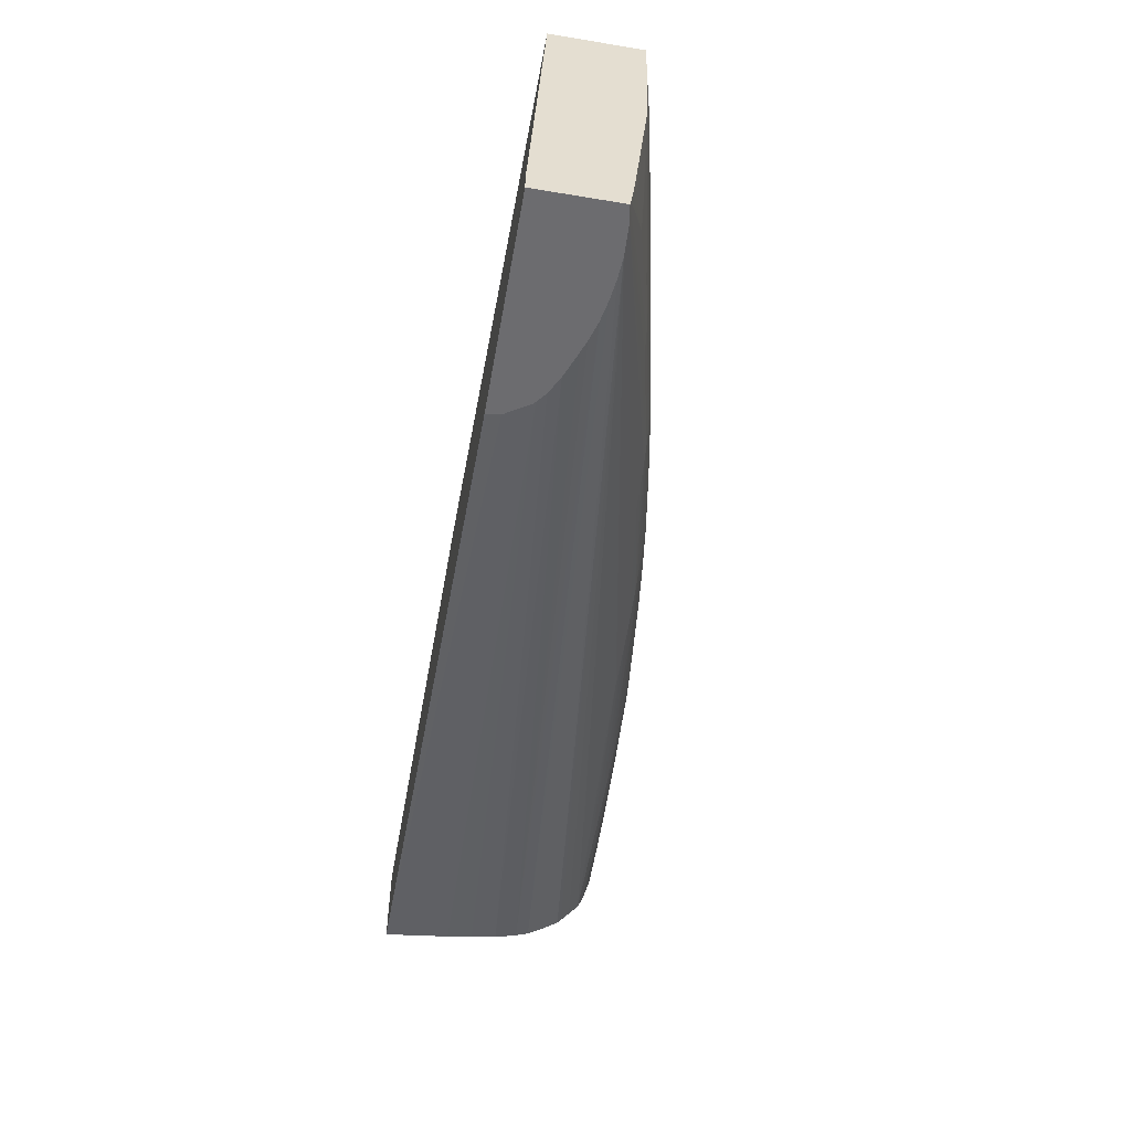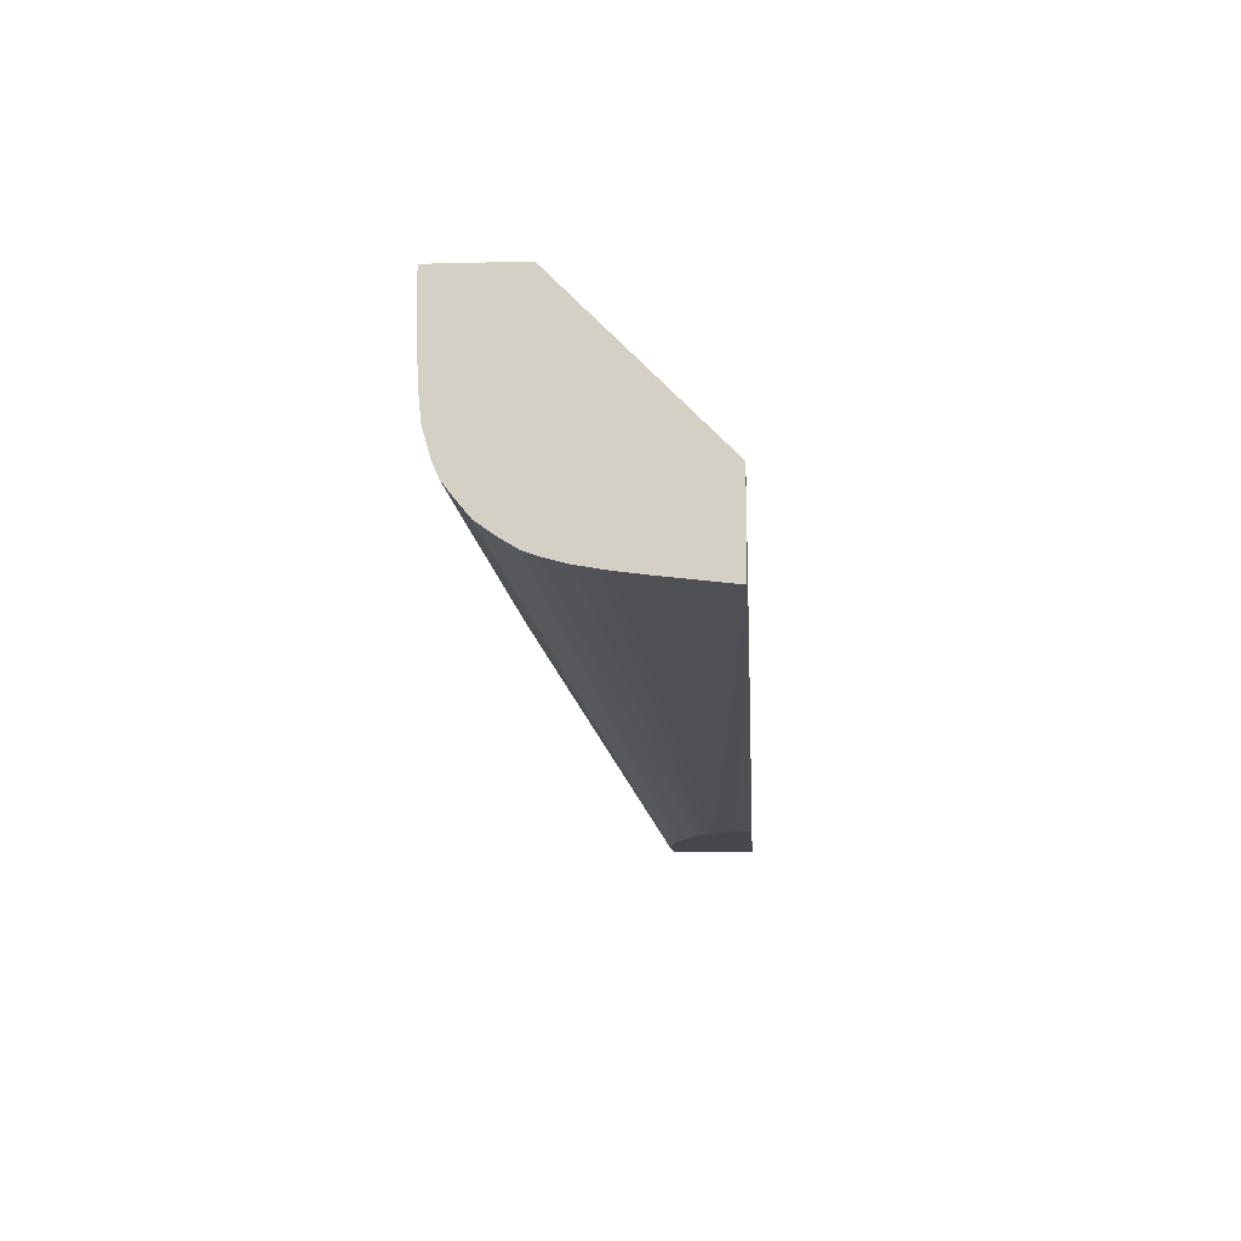
<metadata>
{"format":"obj","ext":"obj","renderer":"f3d","projection":"perspective","resolution":1024,"background":"white","views":[{"elev":-53.8,"azim":80.0,"up":"+Y"},{"elev":-11.6,"azim":-86.5,"up":"+Y"}]}
</metadata>
<code>
v 0.046 -2.348e-05 -0.01987
v 0.02495 -0.008279 -0.01914
v 0.02554 -0.008361 -0.01914
v 0.02623 -0.008458 -0.01914
v 0.02754 -0.00871 -0.01914
v 0.02842 -0.008891 -0.01914
v 0.03007 -0.009312 -0.01914
v 0.03066 -0.009474 -0.01914
v 0.03135 -0.009695 -0.01914
v 0.03196 -0.009899 -0.01914
v 0.046 -0.01496 -0.01914
v 0.046 -2.348e-05 -0.02432
v 0.0002619 -2.348e-05 -0.02627
v 0.0002619 -0.00724 -0.01914
v 0.0004365 -0.007244 -0.01914
v 0.0006425 -0.00725 -0.01914
v 0.02367 -0.008171 -0.01914
v 0.02426 -0.008219 -0.01914
v 0.046 -0.01581 -0.01914
v 0.046 -0.0006402 -0.02432
v 0.04574 -2.348e-05 -0.02439
v 0.0002619 -2.348e-05 -0.03032
v 0.0002619 -0.01147 -0.01914
v 0.046 -0.01581 -0.02319
v 0.03582 -0.01581 -0.01914
v 0.046 -0.00192 -0.0243
v 0.04415 -0.00192 -0.02478
v 0.04415 -0.0006402 -0.02479
v 0.04415 -2.348e-05 -0.02479
v 0.0002619 -0.0006402 -0.03032
v 0.003199 -2.348e-05 -0.03022
v 0.003199 -0.0006402 -0.03023
v 0.03579 -0.01581 -0.01923
v 0.0002619 -0.01109 -0.0224
v 0.0366 -0.01581 -0.02099
v 0.03588 -0.01581 -0.01984
v 0.046 -0.01552 -0.02325
v 0.04543 -0.01581 -0.02329
v 0.03734 -0.01161 -0.02563
v 0.0382 -0.0112 -0.02556
v 0.046 -0.002221 -0.0243
v 0.04415 -0.0032 -0.02476
v 0.03352 -0.00192 -0.02692
v 0.03355 -0.0006402 -0.02693
v 0.03419 -2.348e-05 -0.0268
v 0.0002619 -0.001538 -0.03032
v 0.00448 -2.348e-05 -0.03017
v 0.003199 -0.00192 -0.03022
v 0.0006425 -0.00192 -0.0303
v 0.00448 -0.0006402 -0.03018
v 0.0002619 -0.01092 -0.02368
v 0.03672 -0.01581 -0.02112
v 0.04333 -0.0124 -0.02428
v 0.046 -0.0147 -0.02335
v 0.04524 -0.01581 -0.02332
v 0.03187 -0.01016 -0.02686
v 0.03647 -0.01088 -0.02593
v 0.03893 -0.01082 -0.02545
v 0.03391 -0.009598 -0.02661
v 0.03519 -0.009598 -0.02635
v 0.046 -0.0032 -0.02428
v 0.04533 -0.0032 -0.02446
v 0.04527 -0.00448 -0.02444
v 0.04415 -0.00448 -0.02472
v 0.03331 -0.006695 -0.02688
v 0.03336 -0.00576 -0.02689
v 0.03342 -0.00448 -0.02691
v 0.03347 -0.0032 -0.02692
v 0.03263 -0.0032 -0.02708
v 0.03263 -0.00192 -0.0271
v 0.03263 -0.0006402 -0.02711
v 0.03311 -2.348e-05 -0.02702
v 0.03355 -2.348e-05 -0.02693
v 0.0002619 -0.00192 -0.03031
v 0.005143 -2.348e-05 -0.03015
v 0.00448 -0.00192 -0.03017
v 0.00448 -0.0032 -0.03015
v 0.0002619 -0.002818 -0.03028
v 0.003199 -0.0032 -0.03019
v 0.001923 -0.0032 -0.03023
v 0.005761 -0.00192 -0.03012
v 0.007042 -0.0006402 -0.03007
v 0.0002619 -0.01086 -0.02406
v 0.0372 -0.01581 -0.0215
v 0.04351 -0.01154 -0.02432
v 0.04403 -0.01204 -0.02414
v 0.04543 -0.01344 -0.02364
v 0.046 -0.01397 -0.02344
v 0.04031 -0.01088 -0.02514
v 0.02879 -0.0105 -0.02701
v 0.03007 -0.01041 -0.02696
v 0.03101 -0.01031 -0.02691
v 0.04379 -0.01581 -0.02338
v 0.01984 -0.009105 -0.02824
v 0.02112 -0.009054 -0.02821
v 0.02879 -0.009598 -0.02735
v 0.02495 -0.008531 -0.02807
v 0.02611 -0.008199 -0.028
v 0.02751 -0.008318 -0.0278
v 0.02879 -0.008318 -0.02761
v 0.03231 -0.009302 -0.02693
v 0.03269 -0.009676 -0.02681
v 0.03647 -0.009598 -0.02609
v 0.03844 -0.01035 -0.0256
v 0.03317 -0.008318 -0.02685
v 0.046 -0.00448 -0.02425
v 0.04591 -0.00448 -0.02427
v 0.04519 -0.00576 -0.02442
v 0.04505 -0.007039 -0.02438
v 0.03647 -0.008318 -0.02616
v 0.03391 -0.008318 -0.0267
v 0.03325 -0.007548 -0.02687
v 0.03275 -0.007089 -0.02698
v 0.03263 -0.00576 -0.02704
v 0.03263 -0.00448 -0.02706
v 0.03135 -0.00448 -0.02731
v 0.03135 -0.0032 -0.02733
v 0.03135 -0.00192 -0.02734
v 0.03135 -0.0006402 -0.02735
v 0.03263 -2.348e-05 -0.02711
v 0.007042 -2.348e-05 -0.03007
v 0.005761 -0.0032 -0.0301
v 0.005761 -0.00448 -0.03007
v 0.00448 -0.00448 -0.03012
v 0.0002619 -0.0032 -0.03027
v 0.0006425 -0.0032 -0.03026
v 0.007042 -0.00192 -0.03006
v 0.008322 -2.348e-05 -0.03
v 0.008322 -0.0006402 -0.03
v 0.0002619 -0.0107 -0.02495
v 0.03805 -0.01581 -0.02195
v 0.04569 -0.007039 -0.02422
v 0.046 -0.007437 -0.02411
v 0.0221 -0.008998 -0.02818
v 0.02295 -0.008939 -0.02815
v 0.02367 -0.008825 -0.02812
v 0.04282 -0.01581 -0.02332
v 0.0002619 -0.009106 -0.02831
v 0.0002619 -0.008877 -0.0285
v 0.0002619 -0.008335 -0.02895
v 0.0002619 -0.007696 -0.02944
v 0.016 -0.009154 -0.0283
v 0.01728 -0.009148 -0.02828
v 0.01856 -0.009131 -0.02826
v 0.009599 -0.007499 -0.02936
v 0.016 -0.008318 -0.02875
v 0.01728 -0.008318 -0.0287
v 0.01856 -0.008318 -0.02864
v 0.02495 -0.007893 -0.0282
v 0.02367 -0.008185 -0.02828
v 0.02561 -0.007695 -0.02816
v 0.02751 -0.007039 -0.0279
v 0.02879 -0.007039 -0.0277
v 0.03007 -0.008318 -0.0274
v 0.03135 -0.008318 -0.02719
v 0.03253 -0.008318 -0.02697
v 0.03775 -0.009598 -0.02581
v 0.03135 -0.007039 -0.02725
v 0.046 -0.00576 -0.0242
v 0.04583 -0.00576 -0.02425
v 0.046 -0.006015 -0.02419
v 0.046 -0.007039 -0.02414
v 0.03135 -0.00576 -0.02728
v 0.03007 -0.00576 -0.02752
v 0.03007 -0.00448 -0.02754
v 0.03007 -0.0032 -0.02756
v 0.03007 -0.00192 -0.02757
v 0.03007 -0.0006402 -0.02758
v 0.03135 -2.348e-05 -0.02735
v 0.007042 -0.0032 -0.03004
v 0.007042 -0.00448 -0.03001
v 0.005761 -0.00576 -0.02996
v 0.008322 -0.00576 -0.02986
v 0.007042 -0.00576 -0.02991
v 0.00448 -0.00576 -0.03
v 0.003199 -0.00448 -0.03015
v 0.0002619 -0.004098 -0.03024
v 0.0006425 -0.00448 -0.03021
v 0.001923 -0.00448 -0.03018
v 0.008322 -0.00192 -0.03
v 0.008322 -0.0032 -0.02998
v 0.009599 -2.348e-05 -0.02993
v 0.009599 -0.0006402 -0.02993
v 0.009599 -0.00192 -0.02993
v 0.0002619 -0.01062 -0.02529
v 0.0393 -0.01581 -0.02246
v 0.0002619 -0.01041 -0.02607
v 0.01984 -0.008318 -0.02857
v 0.02112 -0.008318 -0.02848
v 0.02247 -0.008434 -0.02833
v 0.04184 -0.01581 -0.02318
v 0.0002619 -0.00968 -0.02751
v 0.0002619 -0.009508 -0.02775
v 0.0002619 -0.007039 -0.02973
v 0.003199 -0.007656 -0.02942
v 0.00448 -0.007635 -0.02941
v 0.005761 -0.007608 -0.0294
v 0.007042 -0.007577 -0.02939
v 0.008322 -0.007542 -0.02938
v 0.005761 -0.006968 -0.02966
v 0.007042 -0.006937 -0.02963
v 0.008322 -0.006902 -0.02961
v 0.01088 -0.007437 -0.02935
v 0.01216 -0.007349 -0.02933
v 0.01344 -0.007231 -0.02931
v 0.02112 -0.007039 -0.02876
v 0.0224 -0.007039 -0.02862
v 0.01856 -0.007039 -0.02901
v 0.01984 -0.007039 -0.02889
v 0.02572 -0.007039 -0.02817
v 0.02367 -0.007039 -0.02846
v 0.02495 -0.007039 -0.02828
v 0.02589 -0.00576 -0.0282
v 0.02653 -0.00576 -0.0281
v 0.02751 -0.00576 -0.02794
v 0.02879 -0.00576 -0.02773
v 0.03007 -0.007039 -0.02747
v 0.02879 -0.00448 -0.02776
v 0.02879 -0.0032 -0.02778
v 0.02879 -0.00192 -0.0278
v 0.02879 -0.0006402 -0.0278
v 0.02879 -2.348e-05 -0.0278
v 0.03007 -2.348e-05 -0.02758
v 0.008322 -0.00448 -0.02995
v 0.009599 -0.00576 -0.02981
v 0.01088 -0.006797 -0.02956
v 0.009599 -0.006859 -0.02959
v 0.01216 -0.006709 -0.02952
v 0.003199 -0.00576 -0.03004
v 0.0002619 -0.00448 -0.03022
v 0.0002619 -0.005376 -0.03013
v 0.001923 -0.00576 -0.03007
v 0.009599 -0.0032 -0.02992
v 0.009599 -0.00448 -0.02989
v 0.01088 -2.348e-05 -0.02986
v 0.01088 -0.0006402 -0.02986
v 0.01088 -0.00192 -0.02986
v 0.01088 -0.0032 -0.02984
v 0.03991 -0.01581 -0.02269
v 0.0002619 -0.01034 -0.02626
v 0.04083 -0.01581 -0.02298
v 0.016 -0.007039 -0.02921
v 0.01728 -0.007039 -0.02911
v 0.0002619 -0.01017 -0.02671
v 0.0002619 -0.01003 -0.02695
v 0.0002619 -0.006656 -0.02984
v 0.003199 -0.007016 -0.02969
v 0.0006425 -0.007039 -0.02972
v 0.00448 -0.006995 -0.02968
v 0.01344 -0.006591 -0.02948
v 0.01475 -0.006962 -0.0293
v 0.01856 -0.00576 -0.02914
v 0.01984 -0.00576 -0.029
v 0.02112 -0.00576 -0.02885
v 0.0224 -0.00576 -0.02869
v 0.01434 -0.006483 -0.02945
v 0.01519 -0.006199 -0.02942
v 0.01728 -0.00576 -0.02927
v 0.02367 -0.00576 -0.02852
v 0.026 -0.00448 -0.02821
v 0.02664 -0.00448 -0.02812
v 0.02751 -0.00448 -0.02798
v 0.02751 -0.0032 -0.028
v 0.02751 -0.00192 -0.02801
v 0.02751 -0.0006402 -0.02802
v 0.02751 -2.348e-05 -0.02801
v 0.01088 -0.00576 -0.02974
v 0.0002619 -0.00576 -0.03009
v 0.01088 -0.00448 -0.02981
v 0.01154 -2.348e-05 -0.02982
v 0.01216 -0.0006402 -0.02978
v 0.01216 -0.00192 -0.02977
v 0.01216 -0.0032 -0.02976
v 0.01216 -0.00448 -0.02973
v 0.01856 -0.00448 -0.02918
v 0.01728 -0.00448 -0.02931
v 0.01984 -0.00448 -0.02904
v 0.02112 -0.00448 -0.02889
v 0.0224 -0.00448 -0.02873
v 0.01216 -0.00576 -0.02966
v 0.01344 -0.00576 -0.02958
v 0.01475 -0.005767 -0.02948
v 0.01551 -0.005345 -0.02945
v 0.01596 -0.005767 -0.02938
v 0.01633 -0.00448 -0.0294
v 0.02367 -0.00448 -0.02855
v 0.02495 -0.0032 -0.02839
v 0.02606 -0.0032 -0.02822
v 0.02367 -0.0032 -0.02857
v 0.0267 -0.0032 -0.02813
v 0.02674 -0.00192 -0.02813
v 0.02677 -0.0006402 -0.02814
v 0.02676 -2.348e-05 -0.02814
v 0.01216 -2.348e-05 -0.02978
v 0.01344 -0.0006402 -0.02969
v 0.01344 -0.00192 -0.02968
v 0.01344 -0.0032 -0.02967
v 0.01344 -0.00448 -0.02964
v 0.01856 -0.0032 -0.0292
v 0.01984 -0.0032 -0.02906
v 0.01647 -0.0032 -0.02942
v 0.01728 -0.0032 -0.02934
v 0.02112 -0.0032 -0.0289
v 0.0224 -0.0032 -0.02874
v 0.01569 -0.00448 -0.02946
v 0.01472 -0.00448 -0.02954
v 0.02495 -0.00192 -0.0284
v 0.0261 -0.00192 -0.02823
v 0.0224 -0.00192 -0.02876
v 0.02367 -0.00192 -0.02858
v 0.02613 -0.0006402 -0.02823
v 0.02612 -2.348e-05 -0.02823
v 0.02645 -2.348e-05 -0.02818
v 0.01344 -2.348e-05 -0.02969
v 0.01653 -0.0006402 -0.02942
v 0.01653 -0.00192 -0.02942
v 0.01472 -0.0032 -0.02957
v 0.01728 -0.00192 -0.02935
v 0.01984 -0.00192 -0.02907
v 0.02112 -0.00192 -0.02892
v 0.01583 -0.0032 -0.02947
v 0.02495 -0.0006402 -0.02841
v 0.0224 -0.0006402 -0.02877
v 0.02367 -0.0006402 -0.02859
v 0.02495 -2.348e-05 -0.02841
v 0.02556 -2.348e-05 -0.02832
v 0.01619 -2.348e-05 -0.02945
v 0.01728 -0.0006402 -0.02935
v 0.0165 -2.348e-05 -0.02942
v 0.01728 -2.348e-05 -0.02935
v 0.01856 -0.0006402 -0.02921
v 0.02112 -0.0006402 -0.02893
v 0.02367 -2.348e-05 -0.02859
v 0.0224 -2.348e-05 -0.02876
v 0.01856 -2.348e-05 -0.02921
v 0.0205 -2.348e-05 -0.029
v 0.02112 -2.348e-05 -0.02892
f 178 232 231
f 180 184 233
f 180 233 181
f 181 233 234
f 181 234 224
f 182 235 236
f 182 236 183
f 184 238 233
f 183 237 184
f 184 237 238
f 186 187 239
f 187 240 241
f 187 241 239
f 188 205 242
f 188 242 189
f 178 229 232
f 183 236 237
f 178 179 229
f 168 221 222
f 177 178 230
f 168 220 221
f 189 242 243
f 168 222 223
f 168 223 169
f 170 181 224
f 170 224 171
f 171 224 225
f 171 225 173
f 172 174 226
f 172 226 227
f 172 227 175
f 173 225 228
f 173 228 174
f 174 228 226
f 175 227 202
f 175 202 229
f 176 229 179
f 178 231 230
f 189 243 208
f 203 227 204
f 191 244 245
f 205 250 251
f 205 251 242
f 206 209 252
f 206 252 253
f 206 253 207
f 207 253 254
f 207 254 255
f 207 255 211
f 208 243 256
f 208 256 257
f 208 257 209
f 209 257 258
f 209 258 252
f 210 212 259
f 210 259 213
f 211 255 259
f 211 259 212
f 205 228 250
f 191 241 244
f 205 226 228
f 204 227 226
f 191 245 192
f 194 246 247
f 194 247 248
f 194 248 195
f 195 248 247
f 195 247 196
f 196 247 197
f 197 247 198
f 198 247 249
f 198 249 199
f 199 249 200
f 200 249 232
f 200 232 229
f 200 229 201
f 201 229 202
f 202 227 203
f 167 220 168
f 204 226 205
f 167 219 220
f 152 213 214
f 165 219 166
f 131 185 187
f 131 187 186
f 132 162 133
f 134 148 188
f 134 188 135
f 135 188 189
f 135 189 136
f 136 189 190
f 136 190 150
f 137 191 192
f 137 192 193
f 137 193 138
f 141 194 195
f 141 195 143
f 141 143 142
f 143 195 196
f 143 196 197
f 130 185 131
f 143 197 144
f 129 184 180
f 129 182 183
f 122 127 170
f 122 170 171
f 122 171 123
f 123 172 124
f 123 171 173
f 123 173 174
f 123 174 172
f 124 175 229
f 124 229 176
f 124 172 175
f 125 126 177
f 126 178 177
f 126 176 179
f 126 179 178
f 127 180 181
f 127 181 170
f 128 182 129
f 129 183 184
f 144 197 198
f 144 198 199
f 144 199 145
f 213 260 261
f 152 214 215
f 152 215 153
f 153 216 164
f 153 164 217
f 153 217 155
f 153 155 154
f 153 215 216
f 155 158 156
f 155 217 158
f 158 217 164
f 158 164 163
f 159 161 160
f 164 216 262
f 164 262 218
f 164 218 219
f 164 219 165
f 152 210 213
f 151 212 210
f 151 211 212
f 151 207 211
f 145 199 200
f 145 200 201
f 145 201 202
f 145 202 203
f 145 203 146
f 146 203 147
f 147 203 204
f 147 204 148
f 166 219 167
f 148 204 205
f 149 150 206
f 149 206 207
f 149 207 151
f 150 190 189
f 150 189 208
f 150 208 209
f 150 209 206
f 151 210 152
f 148 205 188
f 213 261 214
f 232 249 247
f 214 261 215
f 289 323 310
f 289 310 307
f 290 308 291
f 291 308 292
f 292 308 311
f 292 311 312
f 292 312 313
f 292 313 293
f 295 314 315
f 295 315 316
f 295 316 296
f 296 316 317
f 296 317 297
f 297 317 306
f 297 306 298
f 299 302 318
f 299 318 300
f 289 309 323
f 300 318 319
f 289 304 309
f 288 307 308
f 276 285 301
f 276 301 302
f 277 300 278
f 278 300 303
f 278 303 279
f 279 303 320
f 279 320 304
f 279 304 289
f 279 289 286
f 281 298 283
f 281 283 282
f 283 305 285
f 283 298 306
f 283 306 305
f 285 305 301
f 287 307 288
f 287 289 307
f 288 308 290
f 275 302 299
f 300 319 320
f 301 316 318
f 316 321 317
f 318 328 331
f 318 331 319
f 319 331 332
f 319 332 320
f 320 332 323
f 322 324 333
f 322 333 325
f 323 332 334
f 323 334 333
f 323 333 324
f 328 330 335
f 328 335 331
f 331 335 332
f 332 335 336
f 332 336 337
f 119 168 169
f 316 328 318
f 300 320 303
f 315 330 328
f 315 327 329
f 301 318 302
f 301 305 321
f 301 321 316
f 304 320 309
f 305 306 317
f 305 317 321
f 307 322 311
f 307 311 308
f 307 310 323
f 307 323 324
f 307 324 322
f 309 320 323
f 311 322 325
f 311 325 326
f 311 326 312
f 314 327 315
f 315 328 316
f 315 329 330
f 332 337 334
f 275 276 302
f 275 299 300
f 235 271 236
f 236 271 237
f 237 271 272
f 237 272 273
f 237 273 238
f 238 273 274
f 238 274 269
f 240 244 241
f 242 251 250
f 242 250 256
f 242 256 243
f 246 268 247
f 252 275 253
f 252 258 276
f 252 276 275
f 253 275 277
f 253 277 254
f 235 270 271
f 254 278 255
f 234 269 267
f 233 238 234
f 215 262 216
f 215 261 262
f 218 262 219
f 219 262 263
f 219 263 220
f 220 263 264
f 220 264 265
f 220 265 221
f 221 265 222
f 222 265 266
f 224 234 225
f 225 234 267
f 225 267 256
f 225 256 250
f 225 250 228
f 231 232 268
f 232 247 268
f 234 238 269
f 275 300 277
f 254 277 278
f 255 279 259
f 264 291 292
f 264 292 265
f 265 292 266
f 266 292 293
f 267 269 280
f 269 274 280
f 270 294 271
f 271 294 314
f 271 314 295
f 271 295 296
f 271 296 272
f 272 296 273
f 273 296 297
f 273 297 298
f 273 298 274
f 274 298 281
f 274 281 280
f 264 290 291
f 255 278 279
f 263 290 264
f 261 263 262
f 256 267 280
f 256 280 281
f 256 281 257
f 257 281 282
f 257 282 283
f 257 283 284
f 257 284 258
f 258 284 283
f 258 283 285
f 258 285 276
f 259 279 286
f 259 286 260
f 260 287 288
f 260 288 261
f 260 286 289
f 260 289 287
f 261 290 263
f 261 288 290
f 119 167 168
f 213 259 260
f 117 167 118
f 13 130 83
f 13 83 51
f 13 51 34
f 13 34 23
f 13 23 14
f 19 25 33
f 19 33 36
f 19 36 35
f 19 35 52
f 19 52 84
f 19 84 131
f 19 131 186
f 19 186 239
f 19 239 241
f 19 241 191
f 19 191 137
f 19 137 93
f 13 185 130
f 19 93 55
f 13 187 185
f 13 244 240
f 13 46 74
f 13 74 78
f 13 78 125
f 13 125 177
f 13 177 230
f 13 230 231
f 13 231 268
f 13 268 246
f 13 246 194
f 13 194 141
f 13 141 140
f 13 140 139
f 13 139 138
f 13 138 193
f 13 193 192
f 13 192 245
f 13 245 244
f 13 240 187
f 13 30 46
f 19 55 38
f 20 26 27
f 31 50 32
f 32 48 49
f 32 49 46
f 32 50 76
f 32 76 48
f 34 51 52
f 34 52 35
f 37 53 54
f 37 40 53
f 38 55 39
f 39 55 56
f 39 56 57
f 39 57 40
f 40 58 53
f 40 57 59
f 40 59 60
f 40 60 58
f 31 47 50
f 19 38 24
f 30 32 46
f 28 44 29
f 20 27 28
f 20 28 21
f 21 28 29
f 22 31 32
f 22 32 30
f 23 33 25
f 23 34 35
f 23 35 36
f 23 36 33
f 24 38 39
f 24 39 40
f 24 40 37
f 26 41 27
f 27 41 42
f 27 42 43
f 27 43 44
f 27 44 28
f 29 44 45
f 41 61 62
f 13 22 30
f 2 4 3
f 1 61 41
f 1 41 26
f 1 26 20
f 1 20 12
f 1 12 21
f 1 21 29
f 1 29 45
f 1 45 73
f 1 73 72
f 1 72 120
f 1 120 169
f 1 169 223
f 1 223 222
f 1 222 266
f 1 266 293
f 1 293 313
f 1 313 312
f 1 106 61
f 1 312 326
f 1 159 106
f 1 162 161
f 118 167 119
f 1 2 3
f 1 3 4
f 1 4 5
f 1 5 6
f 1 6 7
f 1 7 8
f 1 8 9
f 1 9 10
f 1 10 11
f 1 11 19
f 1 19 24
f 1 24 37
f 1 37 54
f 1 54 88
f 1 88 133
f 1 133 162
f 1 161 159
f 12 20 21
f 1 326 325
f 1 333 334
f 1 17 18
f 1 18 2
f 2 18 17
f 2 17 16
f 2 16 15
f 2 15 14
f 2 14 23
f 2 23 25
f 2 25 19
f 2 19 11
f 2 11 10
f 2 10 9
f 2 9 8
f 2 8 7
f 2 7 6
f 2 6 5
f 2 5 4
f 1 16 17
f 1 325 333
f 1 15 16
f 1 13 14
f 1 334 337
f 1 337 336
f 1 335 330
f 1 330 329
f 1 329 327
f 1 327 314
f 1 314 294
f 1 294 270
f 1 270 235
f 1 235 182
f 1 182 128
f 1 128 121
f 1 121 75
f 1 75 47
f 1 47 31
f 1 31 22
f 1 22 13
f 1 14 15
f 41 62 42
f 1 336 335
f 42 63 64
f 89 104 109
f 90 95 134
f 90 134 135
f 90 135 91
f 91 135 92
f 92 135 136
f 92 136 96
f 93 137 138
f 93 138 139
f 93 139 140
f 93 140 141
f 93 141 142
f 93 142 143
f 93 143 144
f 93 144 94
f 117 166 167
f 94 144 145
f 87 133 88
f 94 145 146
f 86 133 87
f 85 133 86
f 77 123 124
f 77 124 79
f 78 80 126
f 78 126 125
f 79 124 80
f 80 124 176
f 80 176 126
f 81 82 127
f 81 127 122
f 82 121 128
f 82 128 129
f 82 129 180
f 82 180 127
f 83 130 84
f 84 130 131
f 85 109 132
f 85 132 133
f 85 89 109
f 77 122 123
f 94 146 147
f 95 148 134
f 106 159 107
f 107 159 160
f 107 160 108
f 108 160 161
f 108 161 162
f 108 162 132
f 108 132 109
f 112 158 113
f 113 158 163
f 113 163 114
f 114 163 116
f 114 116 115
f 116 163 164
f 116 164 165
f 116 165 166
f 116 166 117
f 42 62 63
f 105 158 112
f 95 147 148
f 105 156 158
f 103 157 104
f 96 136 97
f 97 149 98
f 97 136 150
f 97 150 149
f 98 149 151
f 98 151 99
f 99 151 100
f 100 151 152
f 100 152 153
f 100 153 154
f 100 154 101
f 101 155 156
f 101 156 105
f 101 154 155
f 103 105 111
f 103 111 110
f 103 109 157
f 104 157 109
f 77 81 122
f 94 147 95
f 75 121 82
f 50 75 82
f 50 82 81
f 51 83 84
f 51 84 52
f 53 85 86
f 53 86 87
f 53 87 88
f 53 88 54
f 53 58 89
f 53 89 85
f 55 90 91
f 55 91 92
f 55 92 56
f 55 93 94
f 55 94 95
f 55 95 90
f 56 92 96
f 49 80 78
f 56 96 97
f 49 79 80
f 49 78 74
f 42 64 65
f 76 81 77
f 42 65 66
f 42 66 67
f 42 67 68
f 42 68 43
f 43 68 69
f 43 69 70
f 43 70 44
f 44 70 71
f 44 71 72
f 44 72 73
f 44 73 45
f 46 49 74
f 47 75 50
f 48 76 77
f 48 77 49
f 49 77 79
f 56 97 98
f 50 81 76
f 66 115 67
f 64 111 105
f 64 112 65
f 65 112 113
f 65 113 114
f 65 114 66
f 66 114 115
f 67 115 69
f 67 69 68
f 69 115 116
f 69 116 117
f 69 117 70
f 70 117 118
f 70 118 119
f 70 119 71
f 71 119 169
f 56 98 99
f 71 169 120
f 64 110 111
f 64 103 110
f 64 105 112
f 64 109 103
f 56 99 100
f 56 100 101
f 56 101 102
f 56 102 57
f 57 102 59
f 58 60 103
f 71 120 72
f 58 104 89
f 59 102 101
f 59 101 105
f 58 103 104
f 63 107 108
f 60 105 103
f 61 106 107
f 61 107 63
f 61 63 62
f 63 108 64
f 59 105 60
f 64 108 109

</code>
